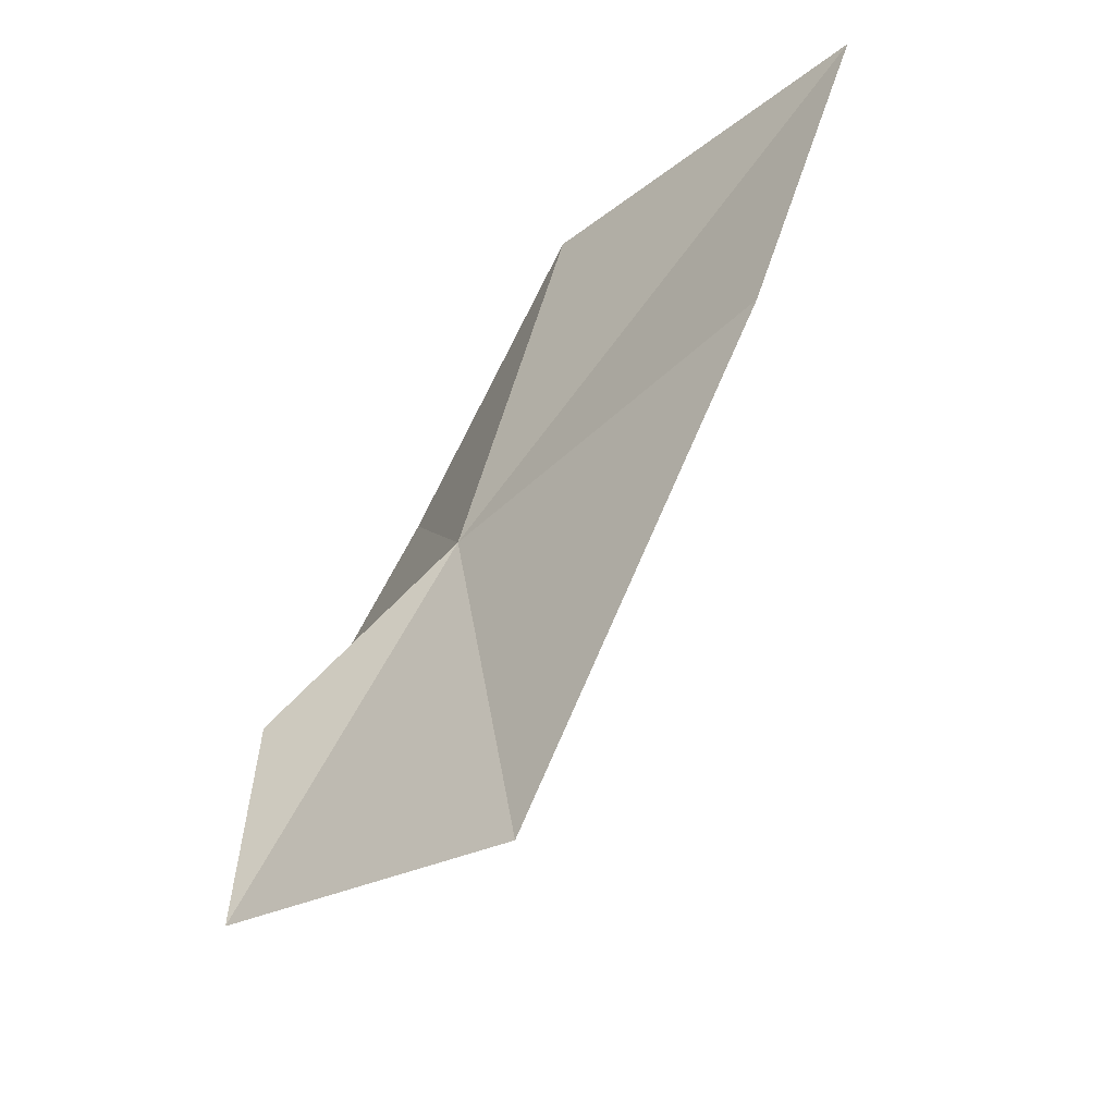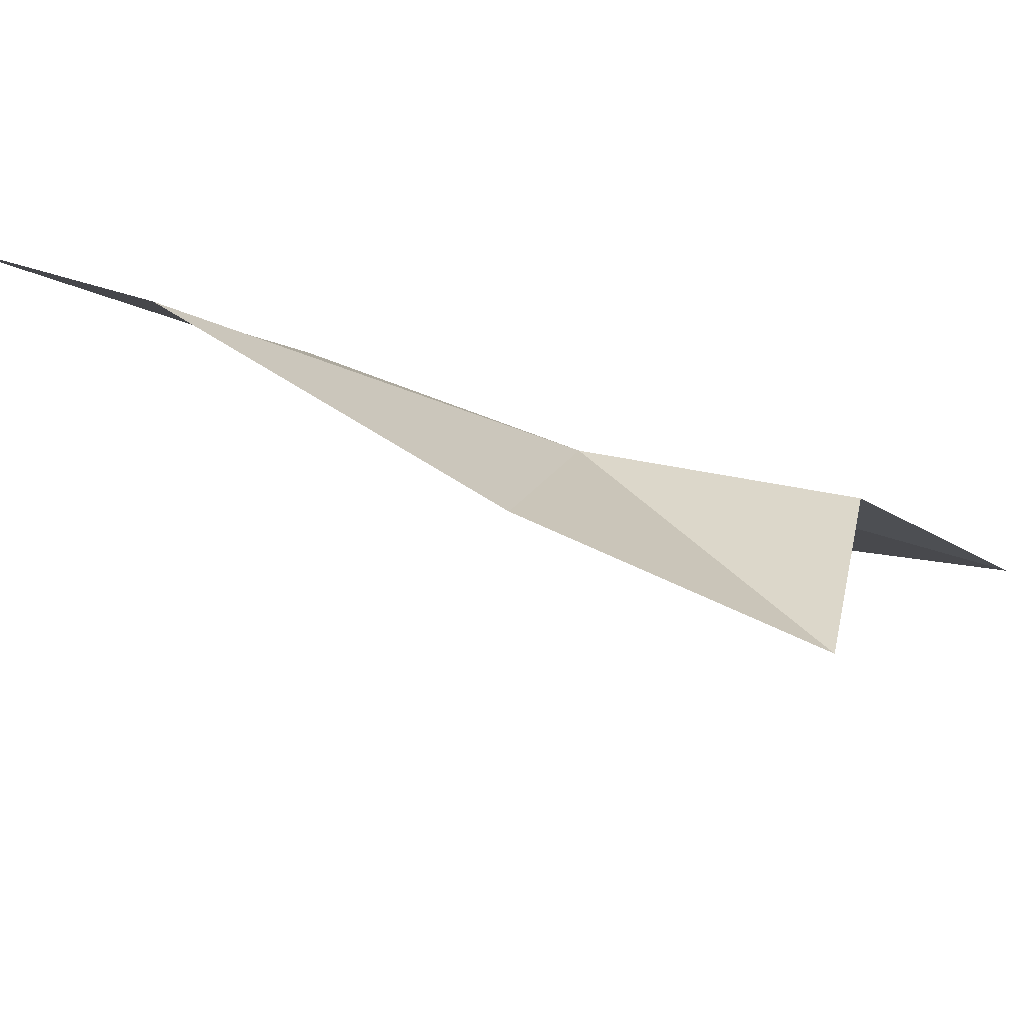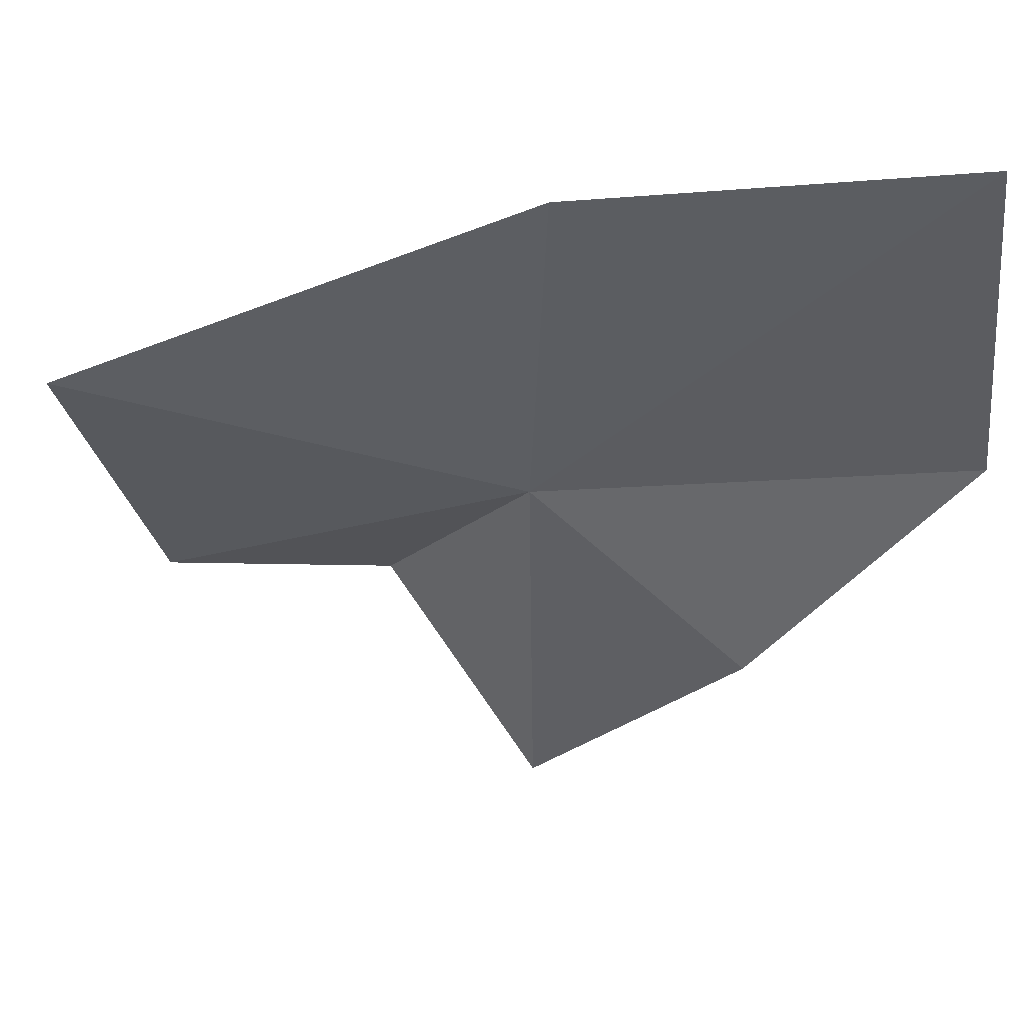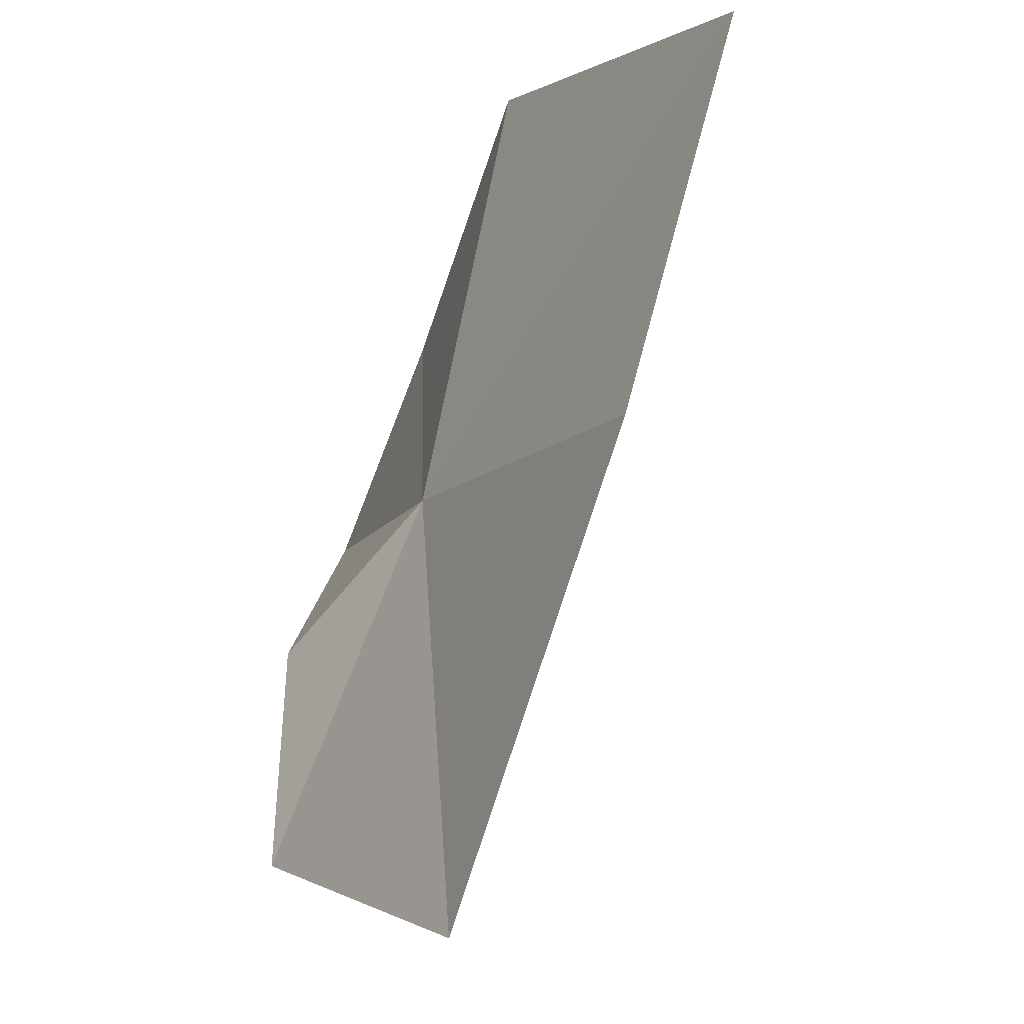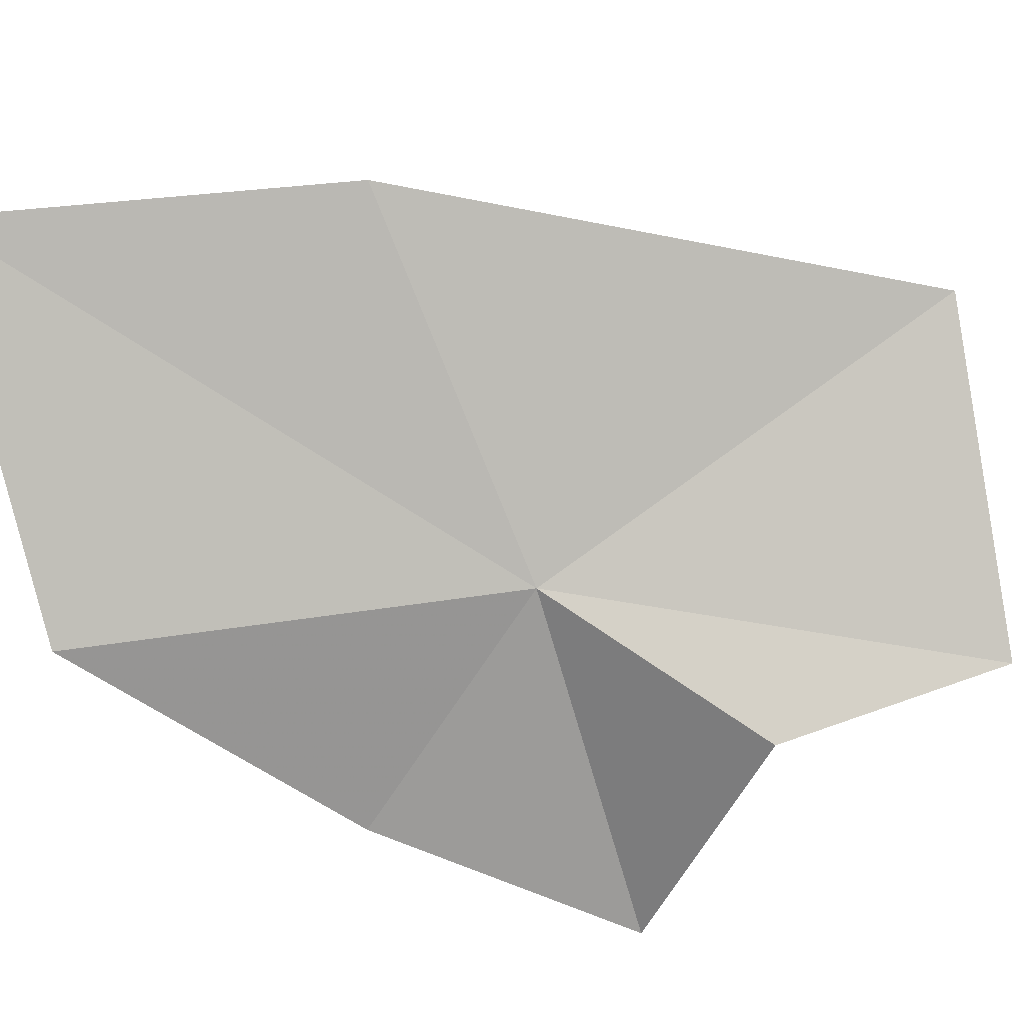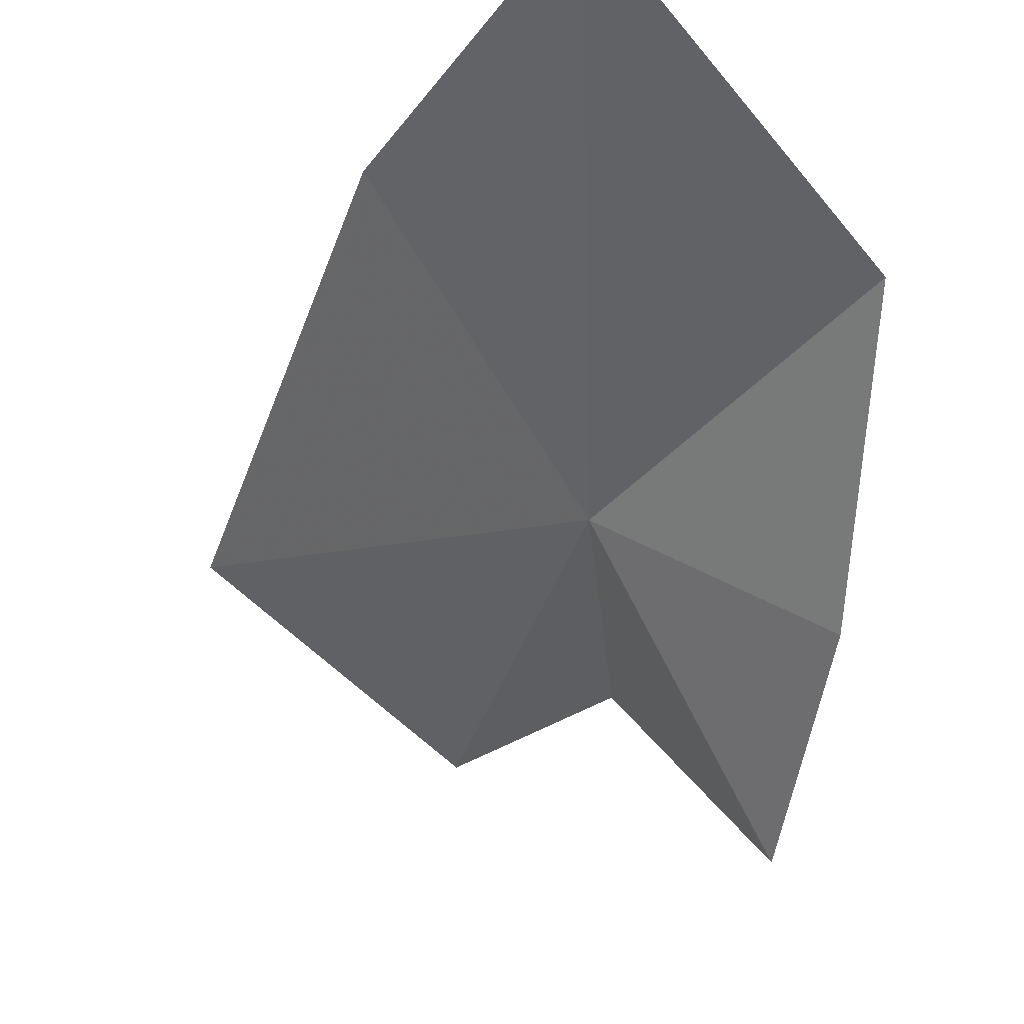
<metadata>
{"format":"obj","ext":"obj","renderer":"f3d","projection":"perspective","resolution":1024,"background":"white","views":[{"elev":-44.8,"azim":-166.5,"up":"+Z"},{"elev":-25.5,"azim":40.3,"up":"+Y"},{"elev":-5.2,"azim":-88.8,"up":"+Y"},{"elev":-9.5,"azim":-152.7,"up":"+Z"},{"elev":63.6,"azim":67.1,"up":"+Y"},{"elev":-32.6,"azim":-47.4,"up":"+Y"}]}
</metadata>
<code>
v 17.98 -6.403 53.59
v 21.62 -7.426 50.94
v 21.86 -7.34 46.78
v 16.43 -4.707 45.49
v 12.03 -2.602 53.97
v 10.02 -2.608 60.52
v 16.07 -6.249 61.15
v 19.7 -9.408 57.37
v 22.64 -11.2 53.58
f 1 2 3
f 1 3 4
f 1 4 5
f 1 6 7
f 1 8 9
f 1 7 8
f 1 9 2
f 1 5 6

</code>
